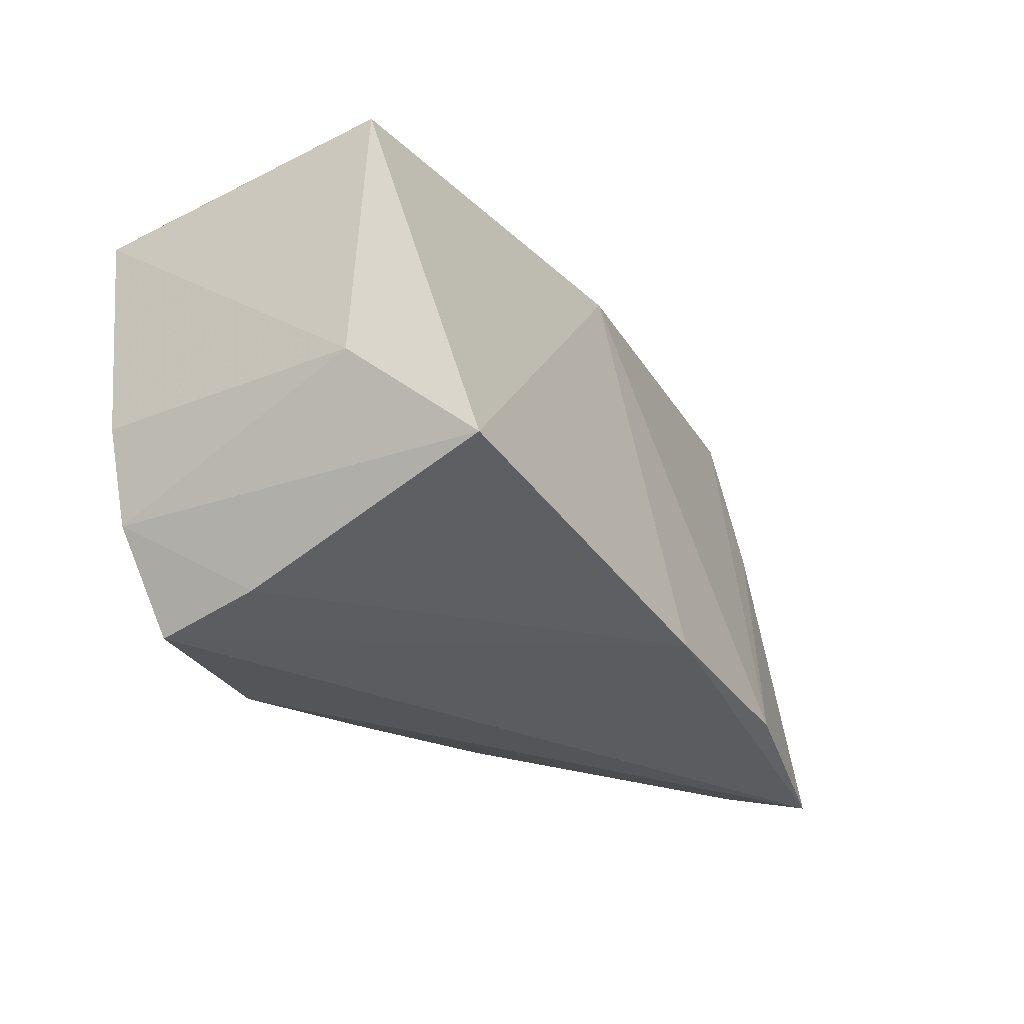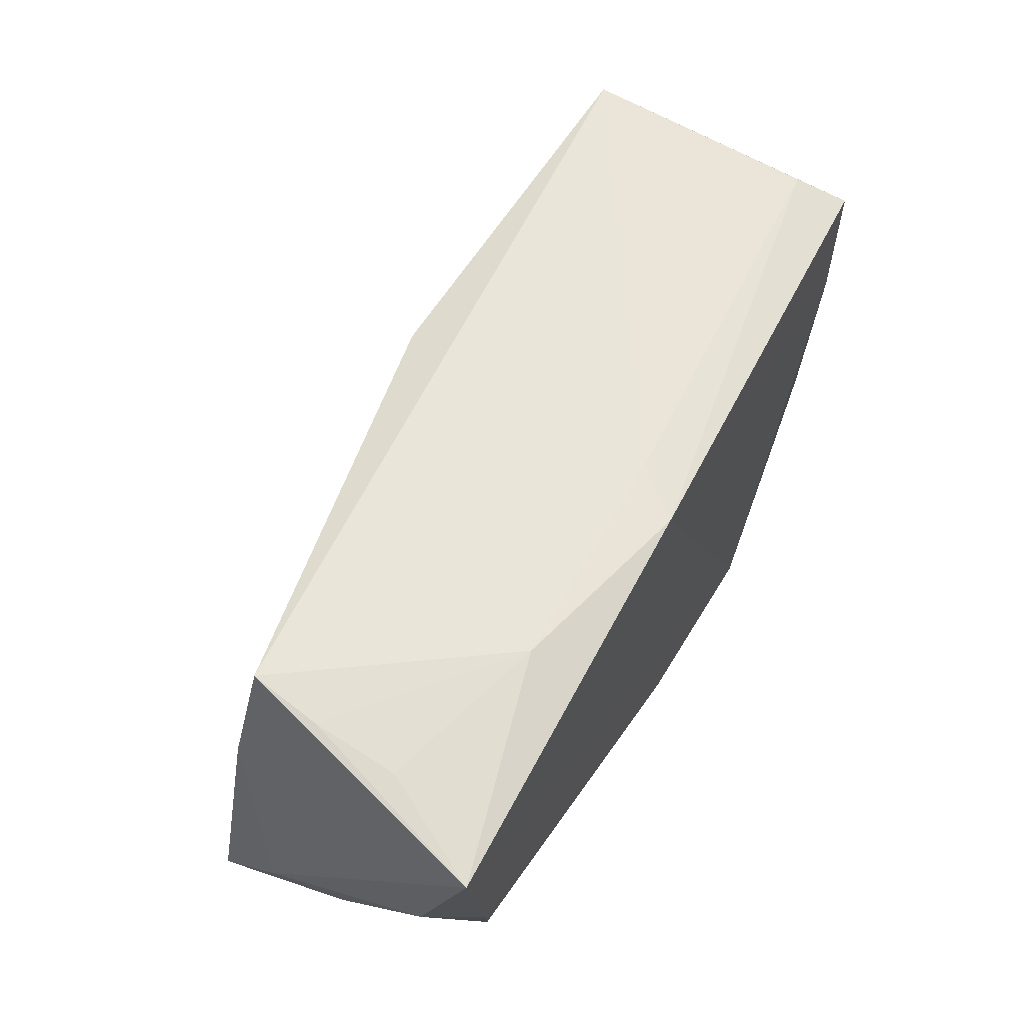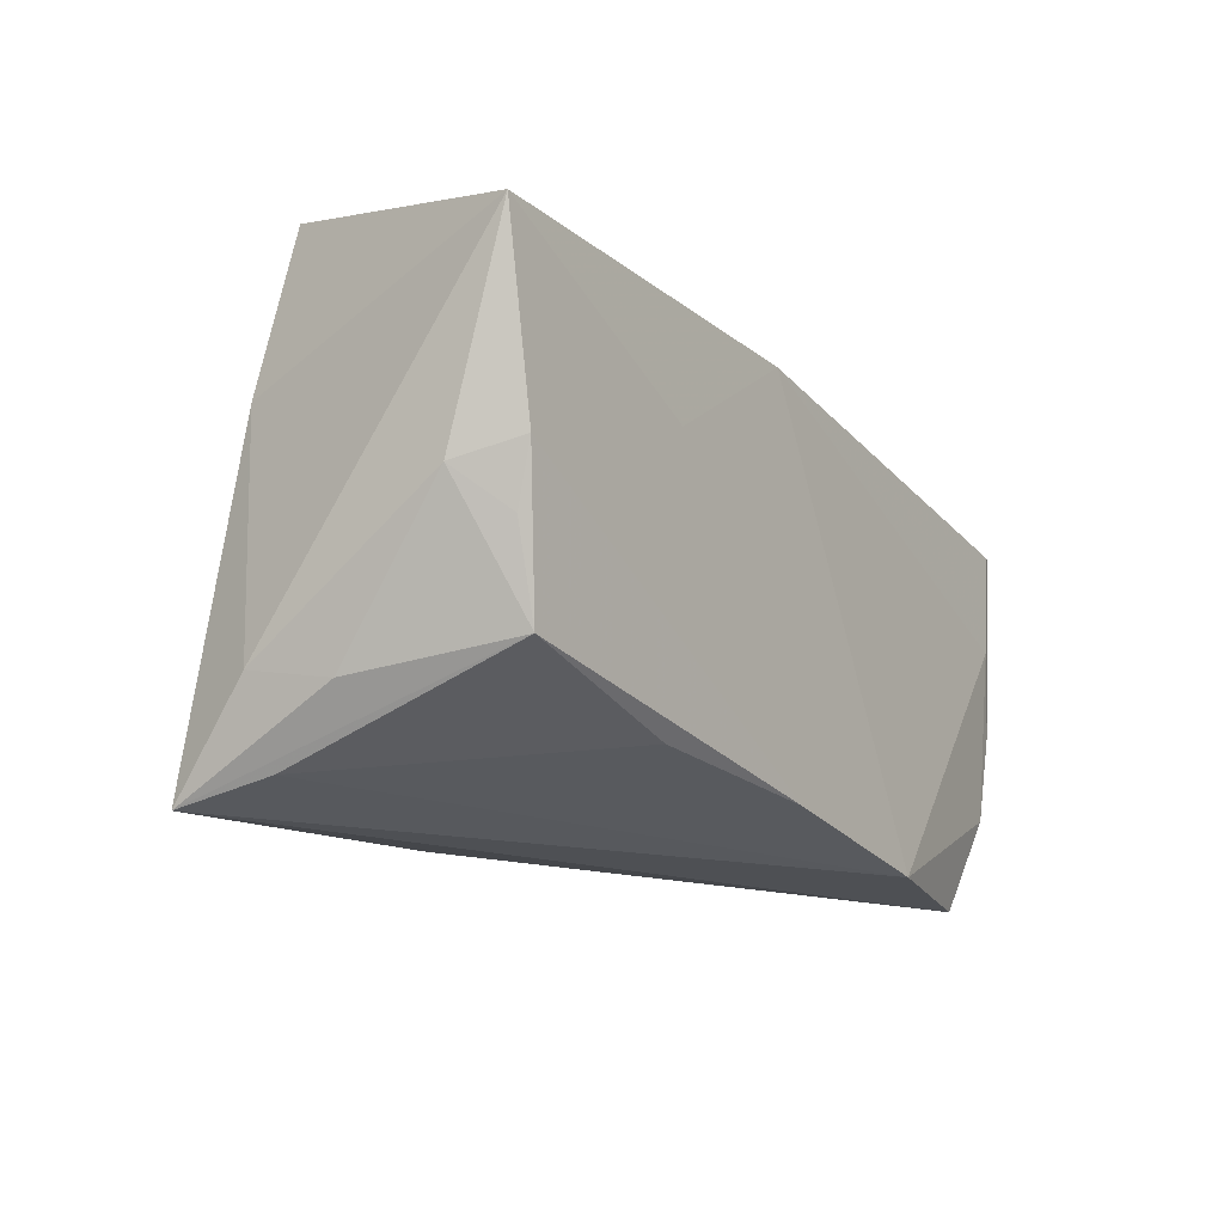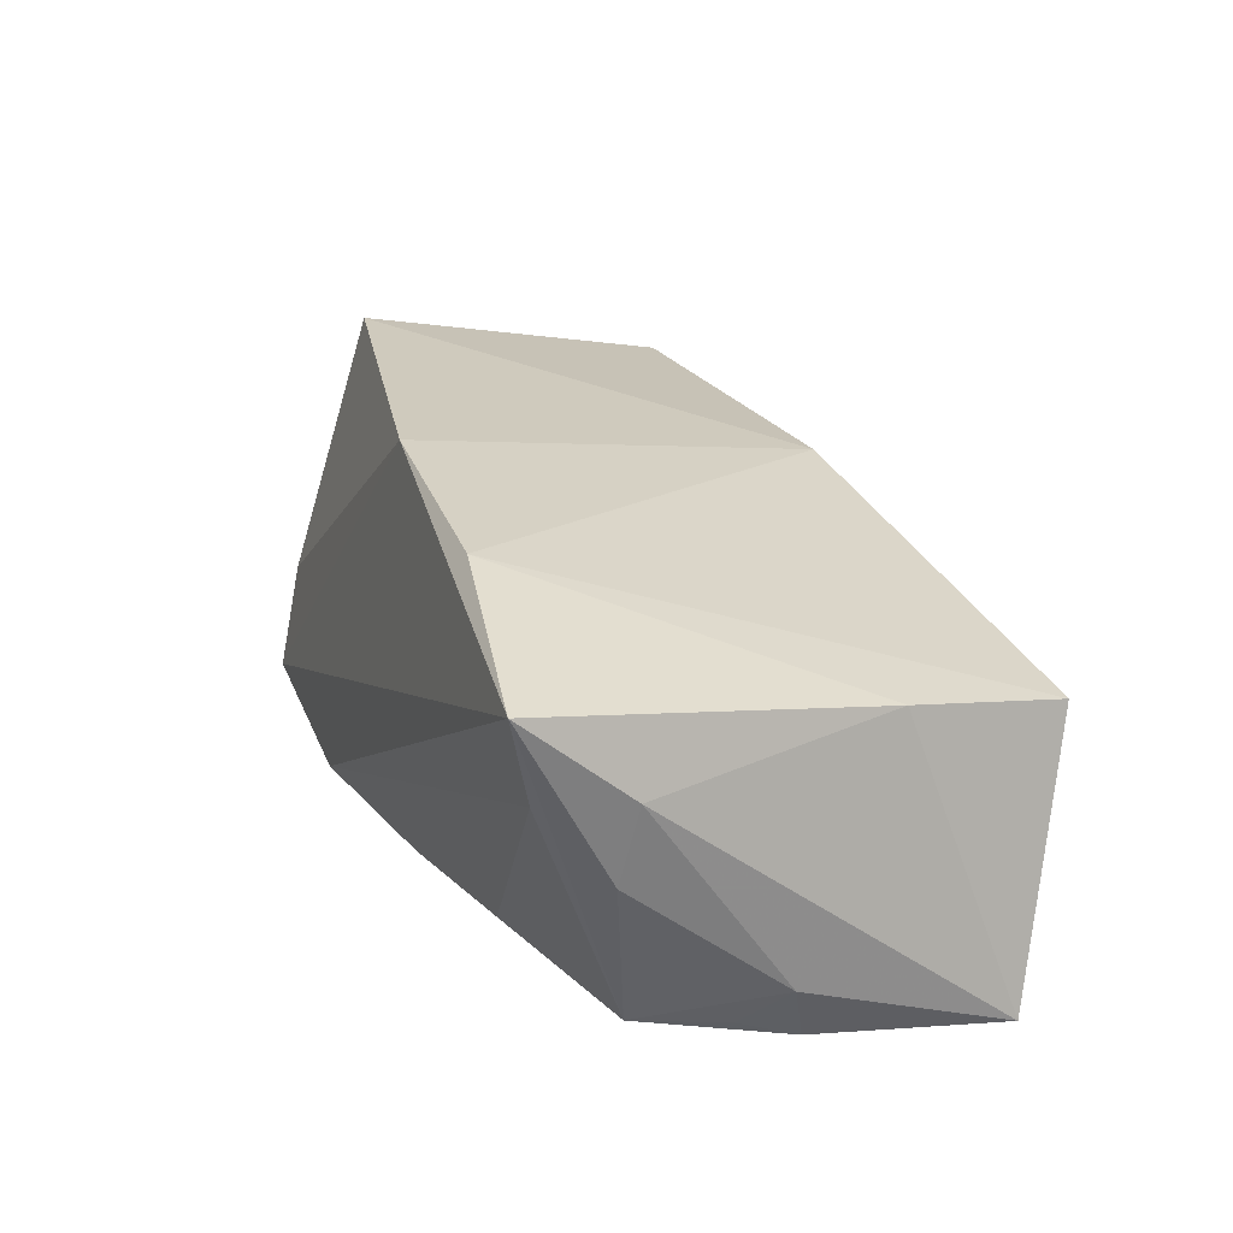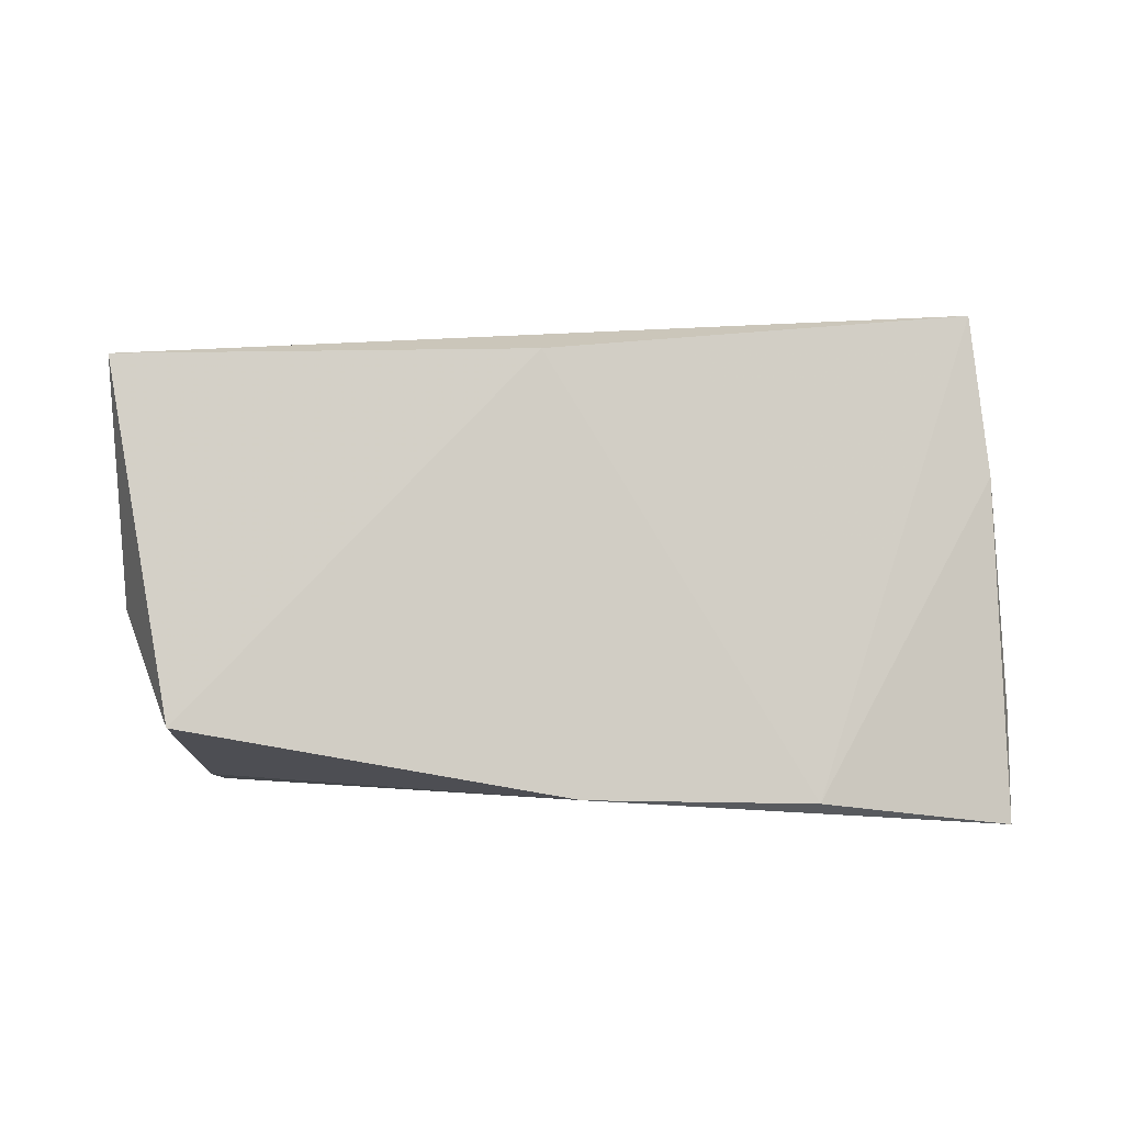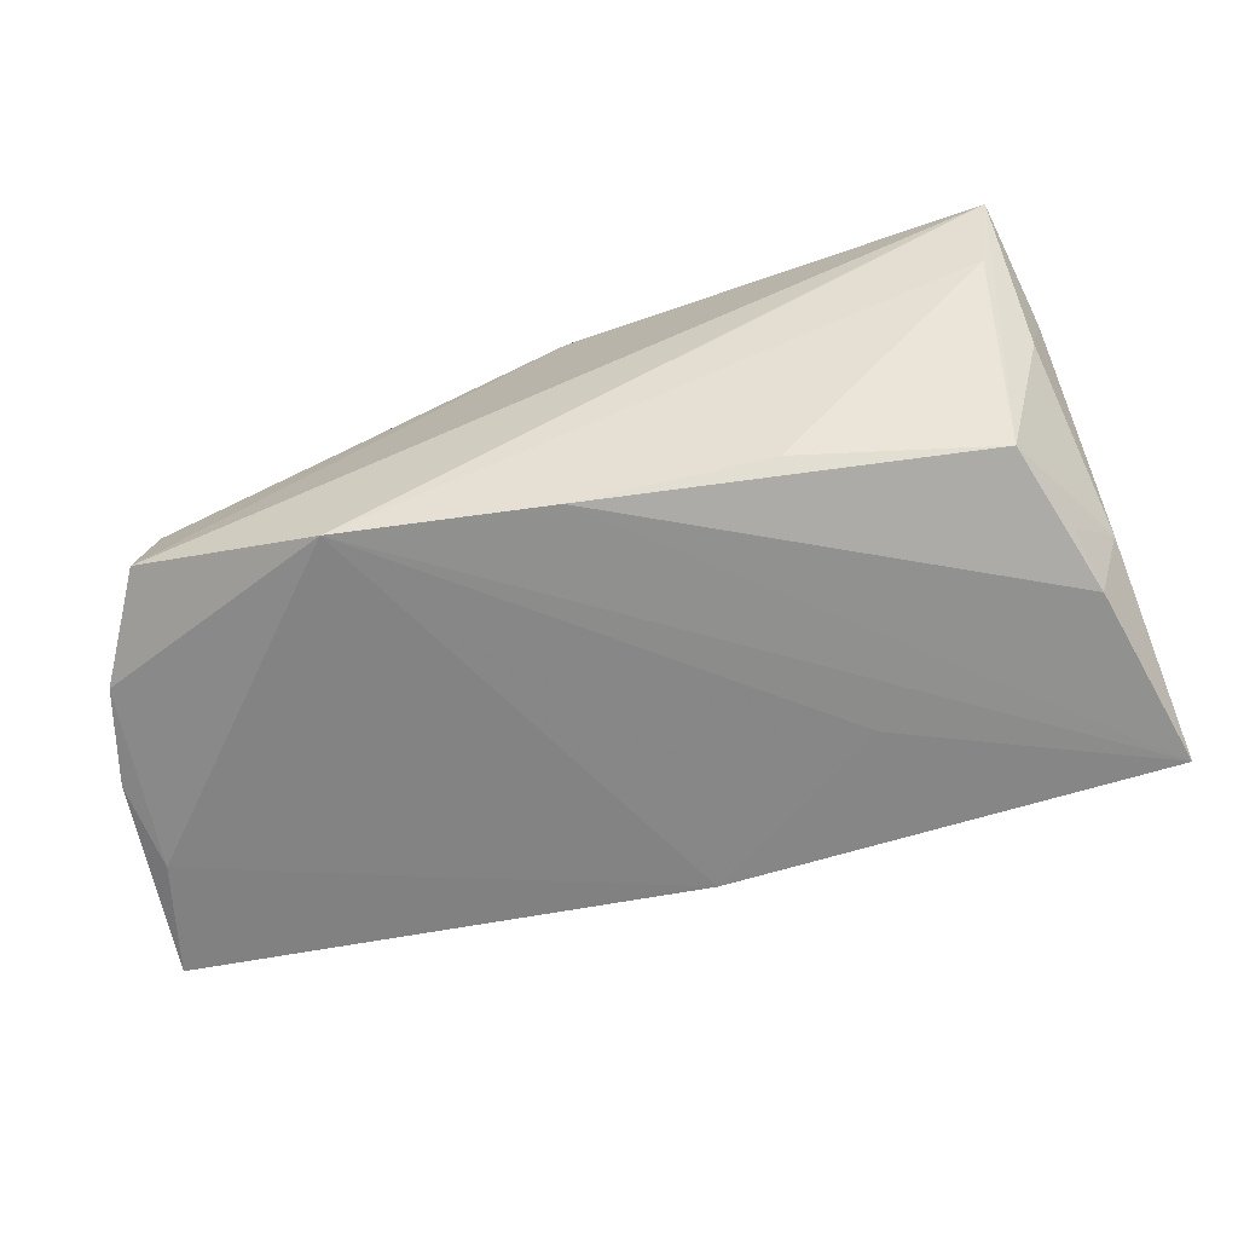
<metadata>
{"format":"obj","ext":"obj","renderer":"f3d","projection":"perspective","resolution":1024,"background":"white","views":[{"elev":-27.2,"azim":-57.4,"up":"+Y"},{"elev":58.6,"azim":118.4,"up":"+Y"},{"elev":-16.3,"azim":122.6,"up":"+Y"},{"elev":23.8,"azim":69.3,"up":"+Z"},{"elev":4.1,"azim":-2.7,"up":"+Y"},{"elev":-64.1,"azim":17.0,"up":"+Z"}]}
</metadata>
<code>
v -0.05648 0.01909 -0.01903
v 0.02822 -0.02464 0.02486
v 0.05033 0.01212 0.01241
v 0.05434 -0.0005341 -0.01442
v 0.05008 -0.005134 -0.01956
v -0.04522 -0.0151 0.02713
v -0.05511 0.02123 -0.01226
v -0.001029 0.02515 -0.01548
v 0.04948 -0.02576 0.008168
v 0.05614 0.0235 -0.02232
v -0.05401 -0.005023 -0.01899
v 0.02876 0.02681 -0.01565
v -0.044 -0.02563 -0.004463
v -0.0515 -0.003289 0.01337
v -0.003276 0.02711 0.01849
v 0.004033 0.02431 -0.02152
v 0.04823 0.0313 0.008876
v 0.05181 -0.02841 0.01878
v 0.05133 0.001695 -0.02183
v 0.05198 -0.01816 -0.0006138
v -0.0226 -0.02774 -0.02232
v -0.04375 -0.02841 -0.01752
v 0.04649 -0.01543 -0.01911
v 0.04932 0.02949 0.0004339
v 0.04957 0.02725 -0.0096
v 0.02374 -0.02115 -0.01895
v 0.0008311 -0.02354 0.02732
v 0.05366 -0.01642 0.008872
v -0.05283 0.005402 -0.01984
v 0.001722 -0.02379 -0.02205
v -0.05268 0.02653 0.01656
v 0.02554 0.01041 -0.02232
v -0.05074 -0.01639 -0.019
f 10 21 32
f 16 12 10
f 10 32 16
f 16 32 21
f 31 15 17
f 17 3 10
f 14 31 1
f 1 31 7
f 7 16 1
f 10 12 25
f 28 4 10
f 10 3 28
f 28 3 18
f 18 23 20
f 23 4 20
f 20 28 18
f 4 28 20
f 10 4 19
f 18 21 9
f 21 26 9
f 9 23 18
f 9 26 23
f 30 26 21
f 23 26 30
f 30 19 23
f 30 21 10
f 10 19 30
f 31 14 6
f 6 15 31
f 6 33 13
f 14 33 6
f 21 33 29
f 1 16 29
f 29 16 21
f 22 33 21
f 13 33 22
f 22 21 18
f 8 7 31
f 16 7 8
f 12 16 8
f 31 17 8
f 8 17 12
f 12 17 24
f 24 25 12
f 24 17 10
f 10 25 24
f 5 4 23
f 23 19 5
f 5 19 4
f 27 6 13
f 27 22 18
f 13 22 27
f 15 6 27
f 1 29 11
f 11 29 33
f 11 14 1
f 11 33 14
f 2 27 18
f 18 3 2
f 15 27 2
f 3 17 2
f 2 17 15

</code>
